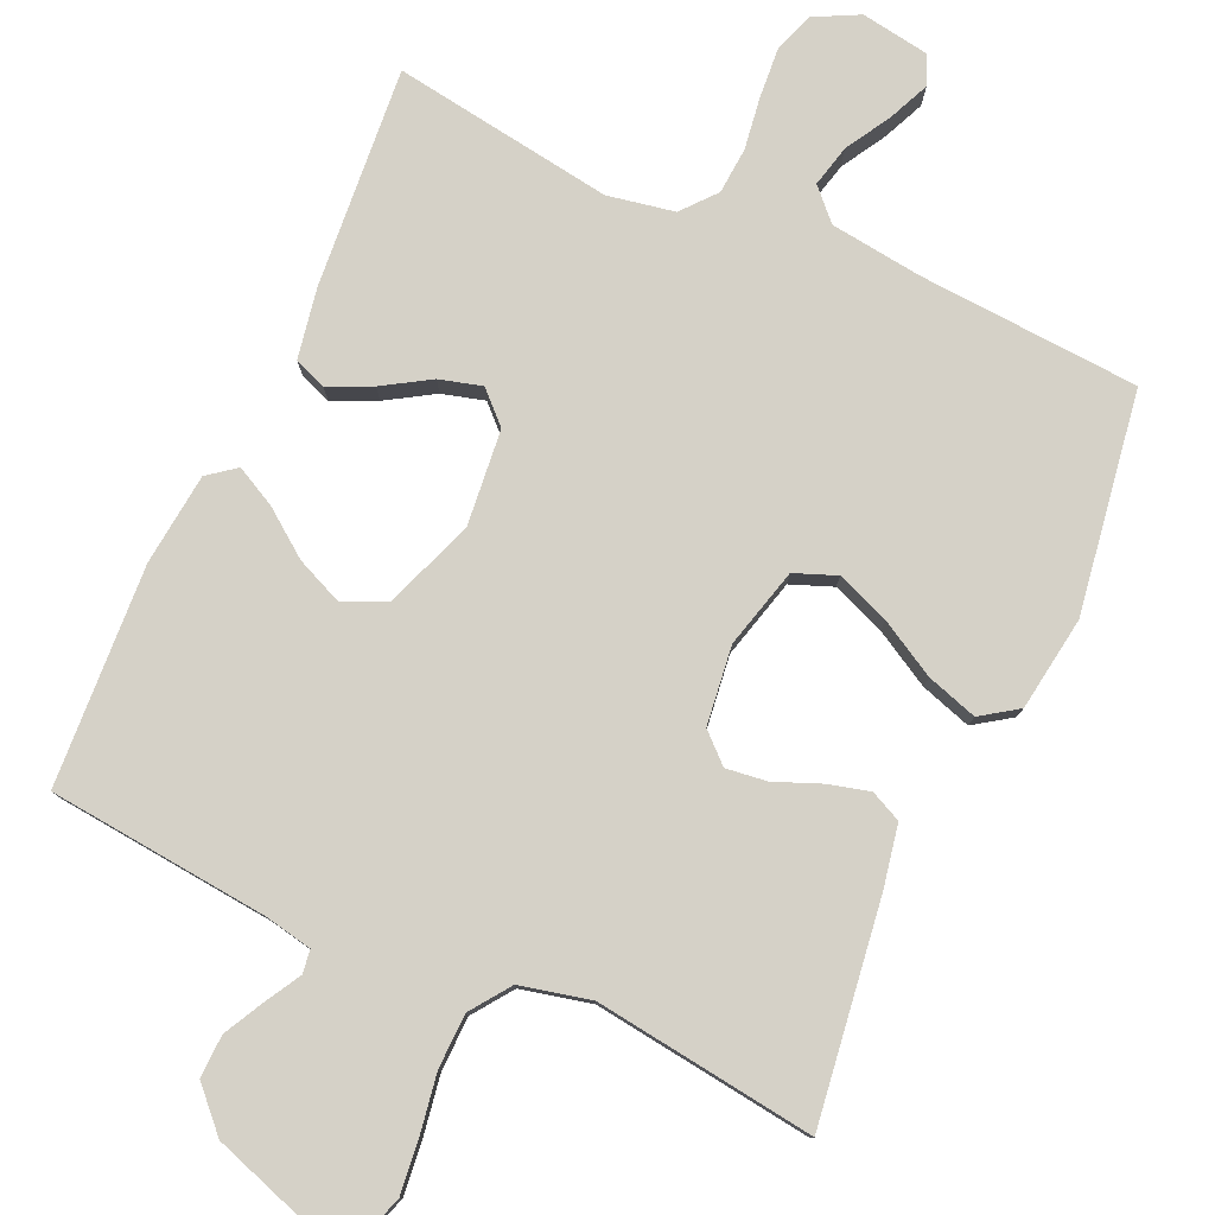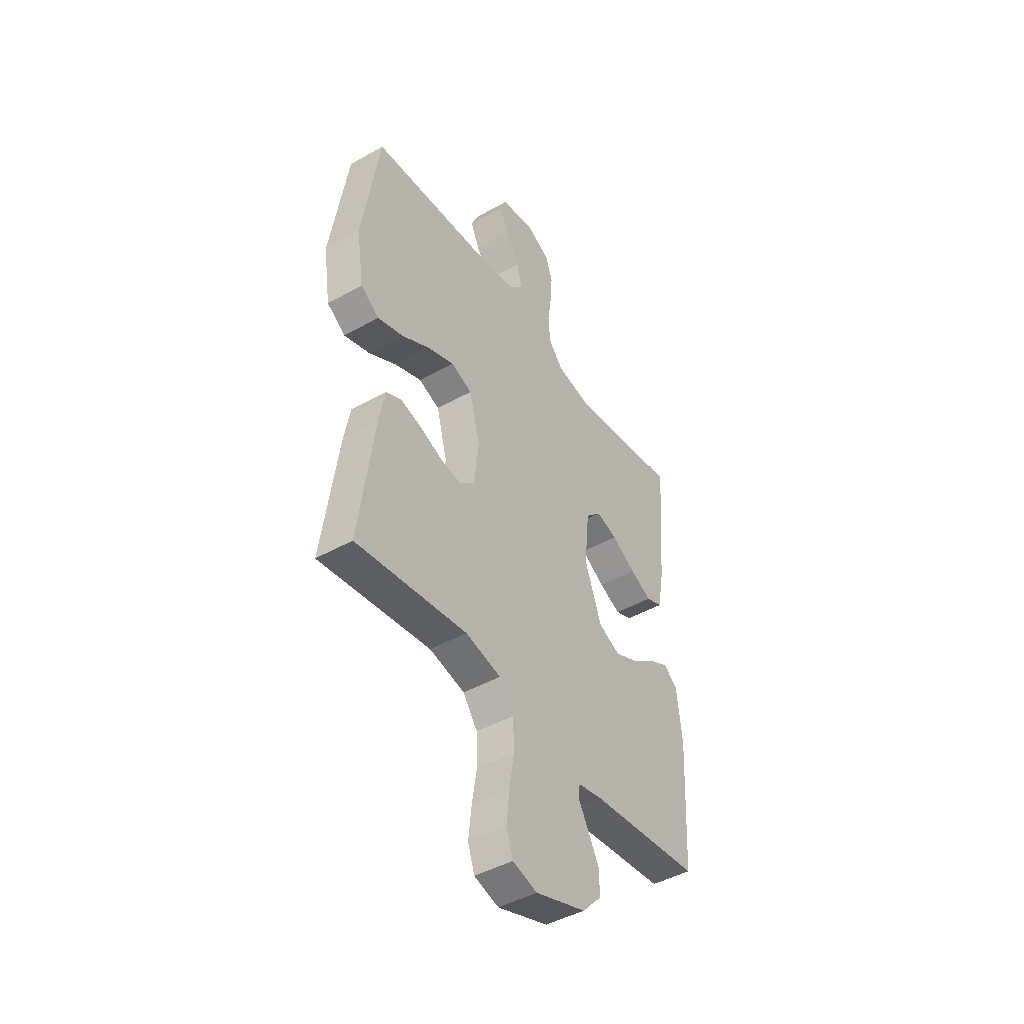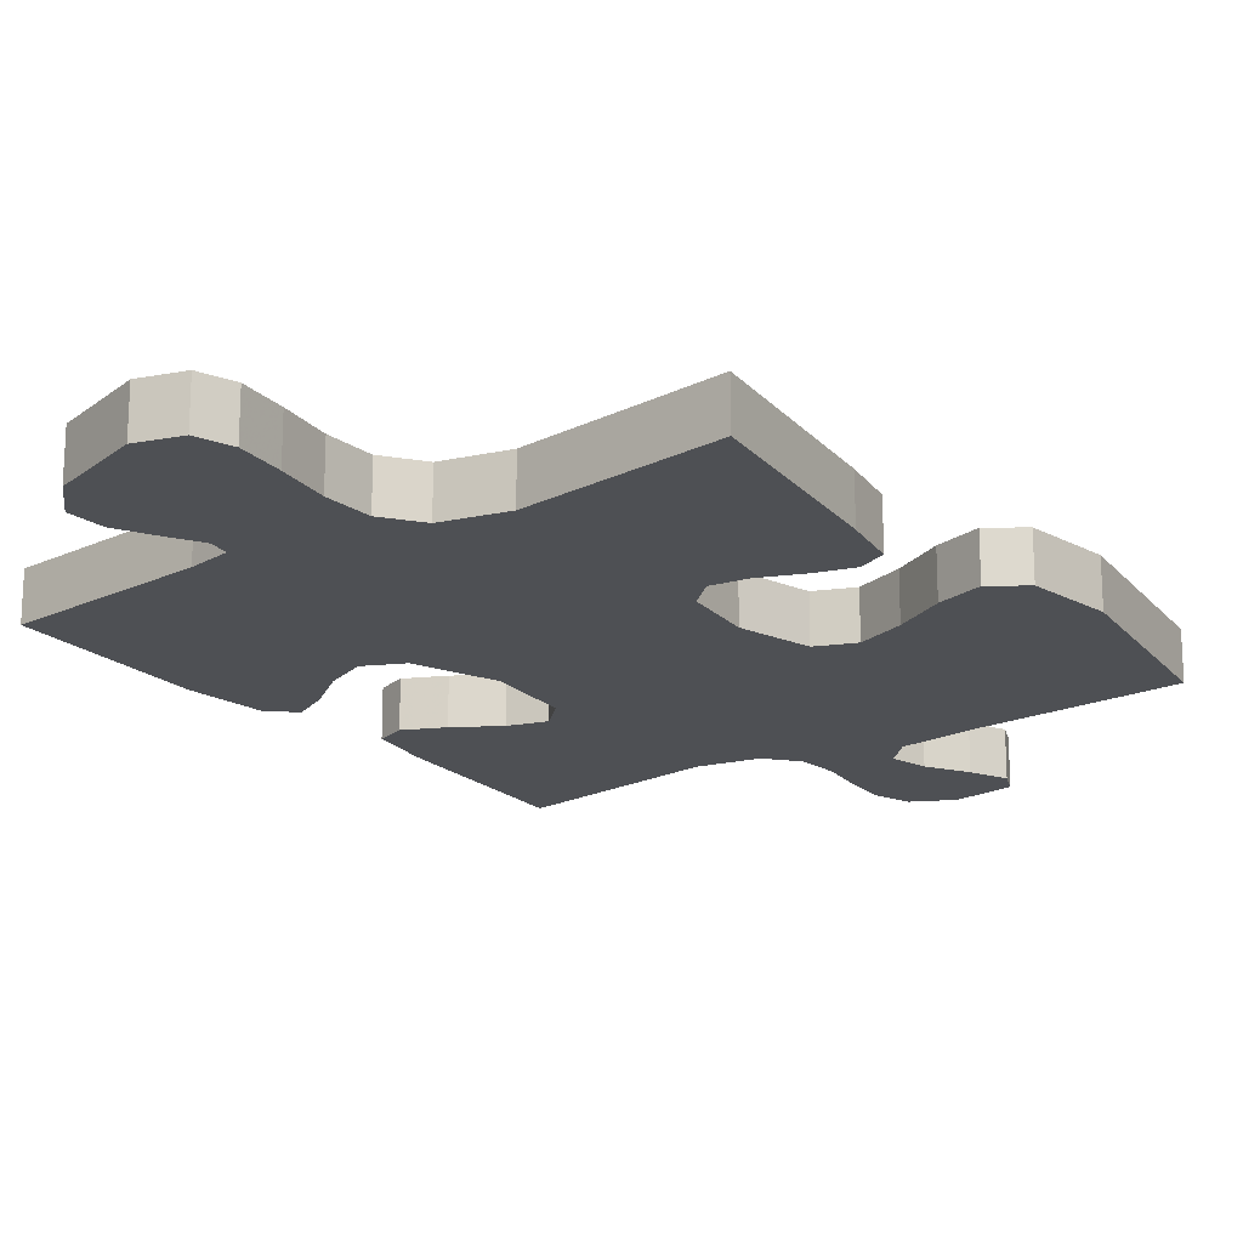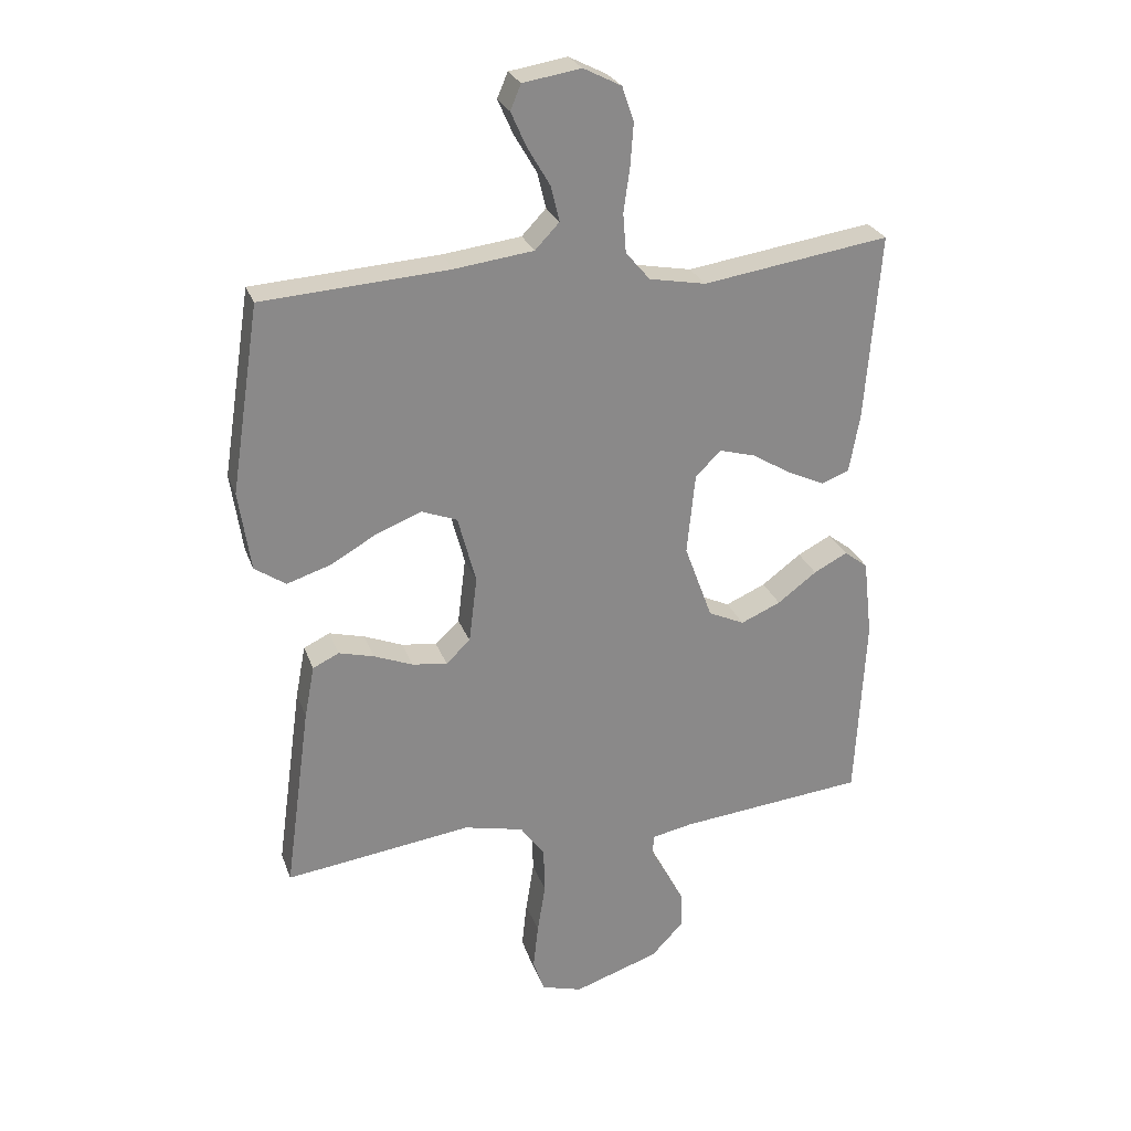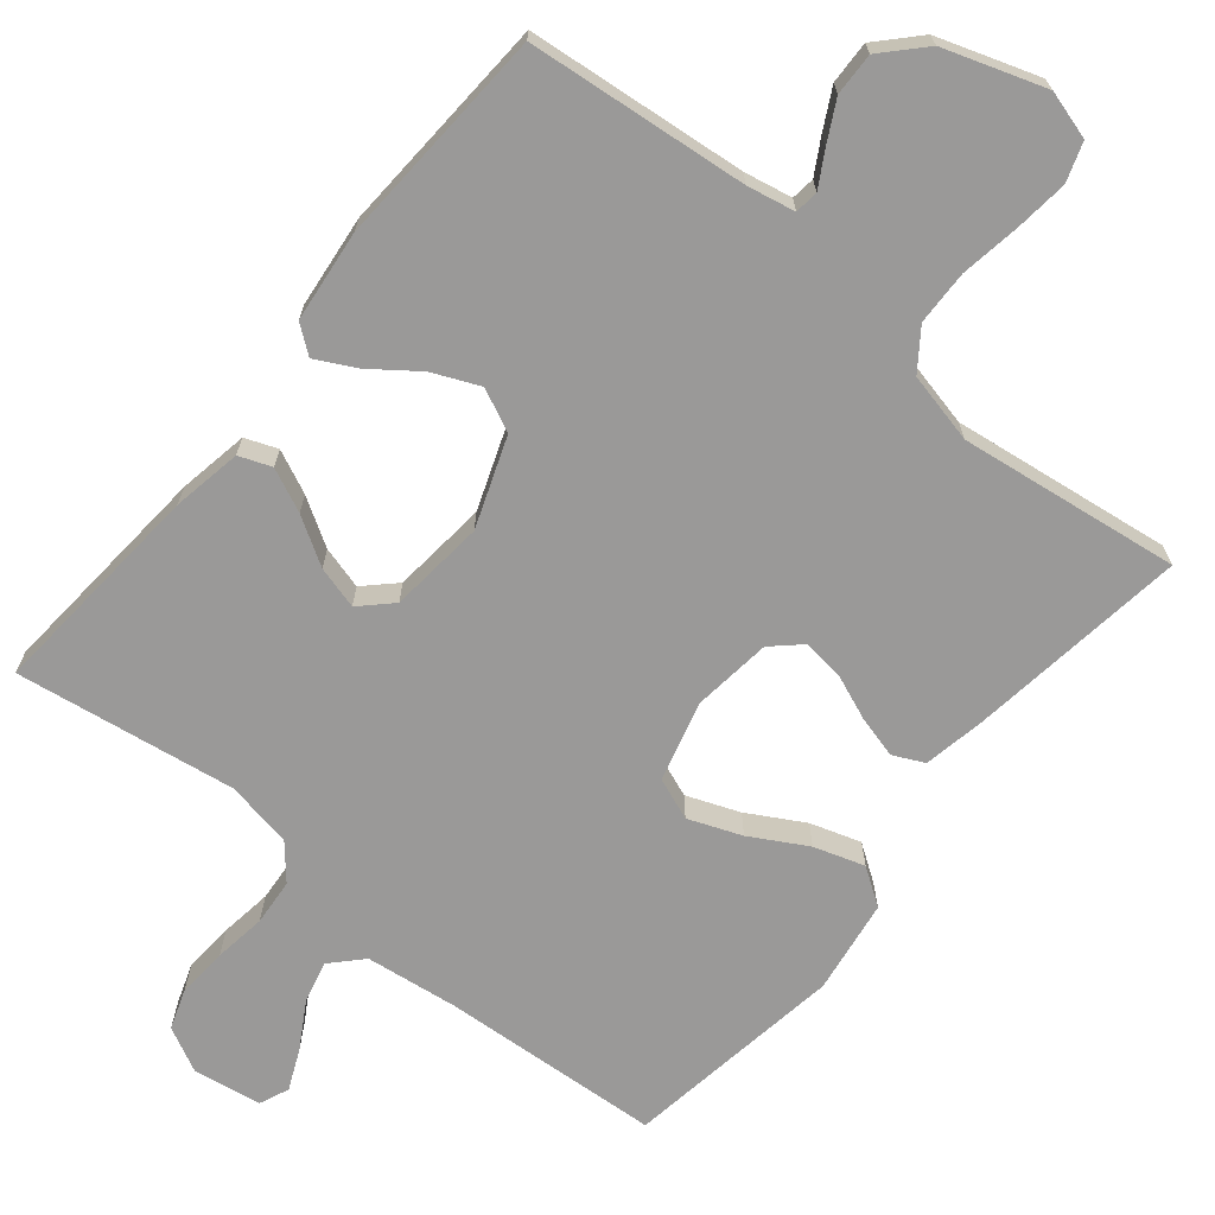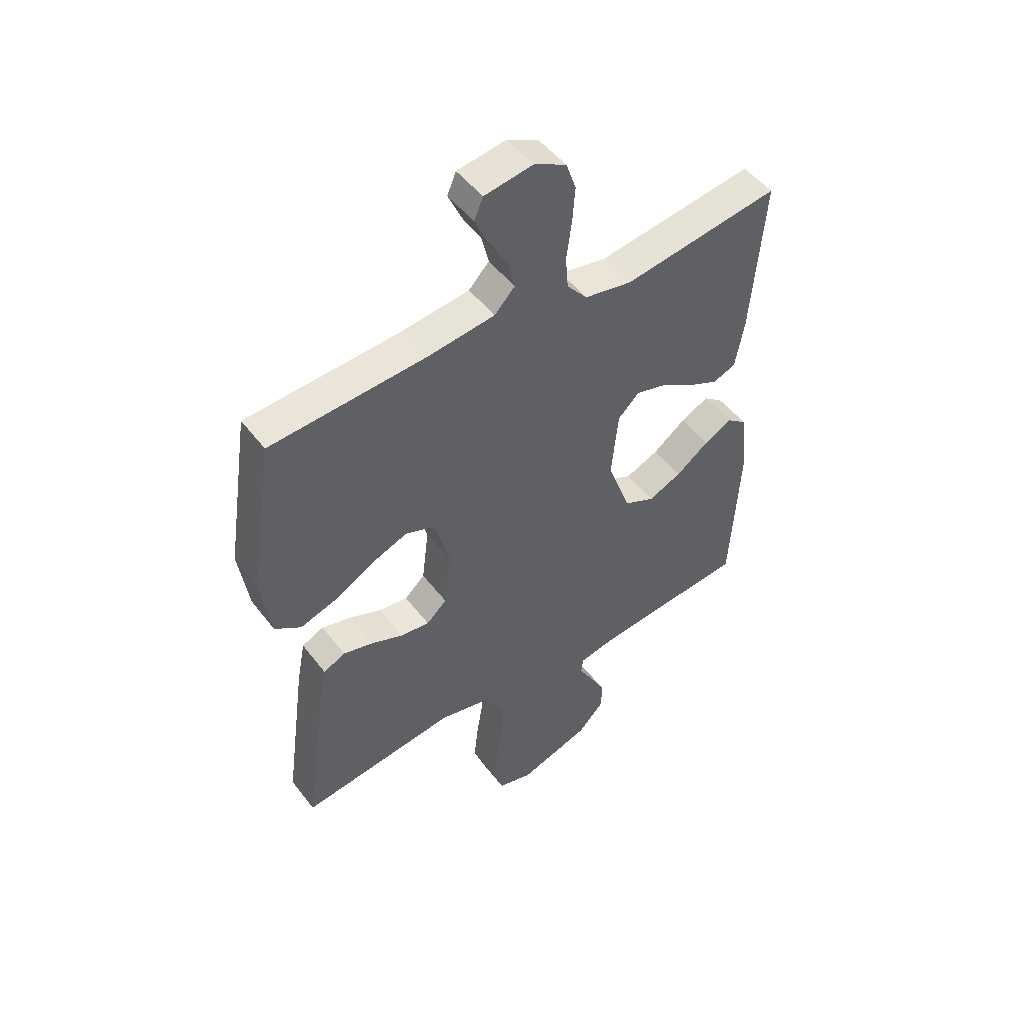
<metadata>
{"format":"obj","ext":"obj","renderer":"f3d","projection":"perspective","resolution":1024,"background":"white","views":[{"elev":79.1,"azim":-155.8,"up":"+Y"},{"elev":-45.0,"azim":-56.8,"up":"+Z"},{"elev":-18.7,"azim":-144.1,"up":"+Y"},{"elev":26.4,"azim":-17.3,"up":"+Z"},{"elev":-69.1,"azim":140.7,"up":"+Y"},{"elev":49.6,"azim":-35.9,"up":"+Z"}]}
</metadata>
<code>
v -0.5 0.07 -0.5
v -0.459 0.07 -0.2
v -0.443 0.07 -0.116
v -0.401 0.07 -0.096
v -0.344 0.07 -0.111
v -0.282 0.07 -0.136
v -0.226 0.07 -0.143
v -0.187 0.07 -0.107
v -0.174 0.07 0
v -0.203 0.07 0.109
v -0.26 0.07 0.131
v -0.332 0.07 0.103
v -0.408 0.07 0.06
v -0.477 0.07 0.038
v -0.527 0.07 0.072
v -0.546 0.07 0.2
v -0.5 0.07 0.5
v -0.2 0.07 0.52
v -0.074 0.07 0.536
v -0.035 0.07 0.577
v -0.049 0.07 0.634
v -0.085 0.07 0.695
v -0.11 0.07 0.751
v -0.093 0.07 0.791
v 0 0.07 0.806
v 0.061 0.07 0.775
v 0.08 0.07 0.72
v 0.075 0.07 0.652
v 0.065 0.07 0.581
v 0.07 0.07 0.518
v 0.109 0.07 0.472
v 0.2 0.07 0.455
v 0.5 0.07 0.5
v 0.476 0.07 0.2
v 0.459 0.07 0.105
v 0.415 0.07 0.088
v 0.356 0.07 0.115
v 0.292 0.07 0.154
v 0.234 0.07 0.17
v 0.193 0.07 0.13
v 0.18 0.07 0
v 0.225 0.07 -0.122
v 0.283 0.07 -0.149
v 0.347 0.07 -0.121
v 0.41 0.07 -0.074
v 0.464 0.07 -0.046
v 0.502 0.07 -0.075
v 0.516 0.07 -0.2
v 0.5 0.07 -0.5
v 0.2 0.07 -0.53
v 0.135 0.07 -0.543
v 0.131 0.07 -0.575
v 0.158 0.07 -0.622
v 0.187 0.07 -0.677
v 0.189 0.07 -0.735
v 0.137 0.07 -0.79
v 0 0.07 -0.836
v -0.066 0.07 -0.817
v -0.084 0.07 -0.764
v -0.076 0.07 -0.691
v -0.063 0.07 -0.61
v -0.065 0.07 -0.536
v -0.104 0.07 -0.482
v -0.2 0.07 -0.46
v -0.5 0 -0.5
v -0.459 0 -0.2
v -0.443 0 -0.116
v -0.401 0 -0.096
v -0.344 0 -0.111
v -0.282 0 -0.136
v -0.226 0 -0.143
v -0.187 0 -0.107
v -0.174 0 0
v -0.203 0 0.109
v -0.26 0 0.131
v -0.332 0 0.103
v -0.408 0 0.06
v -0.477 0 0.038
v -0.527 0 0.072
v -0.546 0 0.2
v -0.5 0 0.5
v -0.2 0 0.52
v -0.074 0 0.536
v -0.035 0 0.577
v -0.049 0 0.634
v -0.085 0 0.695
v -0.11 0 0.751
v -0.093 0 0.791
v 0 0 0.806
v 0.061 0 0.775
v 0.08 0 0.72
v 0.075 0 0.652
v 0.065 0 0.581
v 0.07 0 0.518
v 0.109 0 0.472
v 0.2 0 0.455
v 0.5 0 0.5
v 0.476 0 0.2
v 0.459 0 0.105
v 0.415 0 0.088
v 0.356 0 0.115
v 0.292 0 0.154
v 0.234 0 0.17
v 0.193 0 0.13
v 0.18 0 0
v 0.225 0 -0.122
v 0.283 0 -0.149
v 0.347 0 -0.121
v 0.41 0 -0.074
v 0.464 0 -0.046
v 0.502 0 -0.075
v 0.516 0 -0.2
v 0.5 0 -0.5
v 0.2 0 -0.53
v 0.135 0 -0.543
v 0.131 0 -0.575
v 0.158 0 -0.622
v 0.187 0 -0.677
v 0.189 0 -0.735
v 0.137 0 -0.79
v 0 0 -0.836
v -0.066 0 -0.817
v -0.084 0 -0.764
v -0.076 0 -0.691
v -0.063 0 -0.61
v -0.065 0 -0.536
v -0.104 0 -0.482
v -0.2 0 -0.46
f 59 60 61
f 58 59 61
f 57 58 61
f 56 57 61
f 55 56 61
f 54 55 61
f 53 54 61
f 52 53 61
f 51 52 61 62
f 50 51 62 63
f 49 50 63
f 48 49 63
f 47 48 63
f 46 47 63
f 45 46 63
f 44 45 63
f 36 37 38
f 35 36 38
f 34 35 38
f 33 34 38
f 32 33 38
f 31 32 38 39
f 30 31 39 40
f 27 28 29
f 26 27 29
f 25 26 29
f 24 25 29
f 23 24 29
f 22 23 29
f 21 22 29
f 20 21 29 30
f 30 40 41
f 20 30 41
f 19 20 41
f 16 17 18
f 15 16 18
f 14 15 18
f 13 14 18
f 12 13 18
f 11 12 18 19
f 4 5 6
f 3 4 6
f 2 3 6
f 1 2 6
f 64 1 6
f 64 6 7
f 43 44 63 64
f 64 7 8
f 43 64 8
f 42 43 8
f 41 42 8 9
f 10 11 19 41
f 9 10 41
f 125 124 123
f 125 123 122
f 125 122 121
f 125 121 120
f 125 120 119
f 125 119 118
f 125 118 117
f 125 117 116
f 126 125 116 115
f 127 126 115 114
f 127 114 113
f 127 113 112
f 127 112 111
f 127 111 110
f 127 110 109
f 127 109 108
f 102 101 100
f 102 100 99
f 102 99 98
f 102 98 97
f 102 97 96
f 103 102 96 95
f 104 103 95 94
f 93 92 91
f 93 91 90
f 93 90 89
f 93 89 88
f 93 88 87
f 93 87 86
f 93 86 85
f 94 93 85 84
f 105 104 94
f 105 94 84
f 105 84 83
f 82 81 80
f 82 80 79
f 82 79 78
f 82 78 77
f 82 77 76
f 83 82 76 75
f 70 69 68
f 70 68 67
f 70 67 66
f 70 66 65
f 70 65 128
f 71 70 128
f 128 127 108 107
f 72 71 128
f 72 128 107
f 72 107 106
f 73 72 106 105
f 105 83 75 74
f 105 74 73
f 1 65 66 2
f 2 66 67 3
f 3 67 68 4
f 4 68 69 5
f 5 69 70 6
f 6 70 71 7
f 7 71 72 8
f 8 72 73 9
f 9 73 74 10
f 10 74 75 11
f 11 75 76 12
f 12 76 77 13
f 13 77 78 14
f 14 78 79 15
f 15 79 80 16
f 16 80 81 17
f 17 81 82 18
f 18 82 83 19
f 19 83 84 20
f 20 84 85 21
f 21 85 86 22
f 22 86 87 23
f 23 87 88 24
f 24 88 89 25
f 25 89 90 26
f 26 90 91 27
f 27 91 92 28
f 28 92 93 29
f 29 93 94 30
f 30 94 95 31
f 31 95 96 32
f 32 96 97 33
f 33 97 98 34
f 34 98 99 35
f 35 99 100 36
f 36 100 101 37
f 37 101 102 38
f 38 102 103 39
f 39 103 104 40
f 40 104 105 41
f 41 105 106 42
f 42 106 107 43
f 43 107 108 44
f 44 108 109 45
f 45 109 110 46
f 46 110 111 47
f 47 111 112 48
f 48 112 113 49
f 49 113 114 50
f 50 114 115 51
f 51 115 116 52
f 52 116 117 53
f 53 117 118 54
f 54 118 119 55
f 55 119 120 56
f 56 120 121 57
f 57 121 122 58
f 58 122 123 59
f 59 123 124 60
f 60 124 125 61
f 61 125 126 62
f 62 126 127 63
f 63 127 128 64
f 64 128 65 1

</code>
